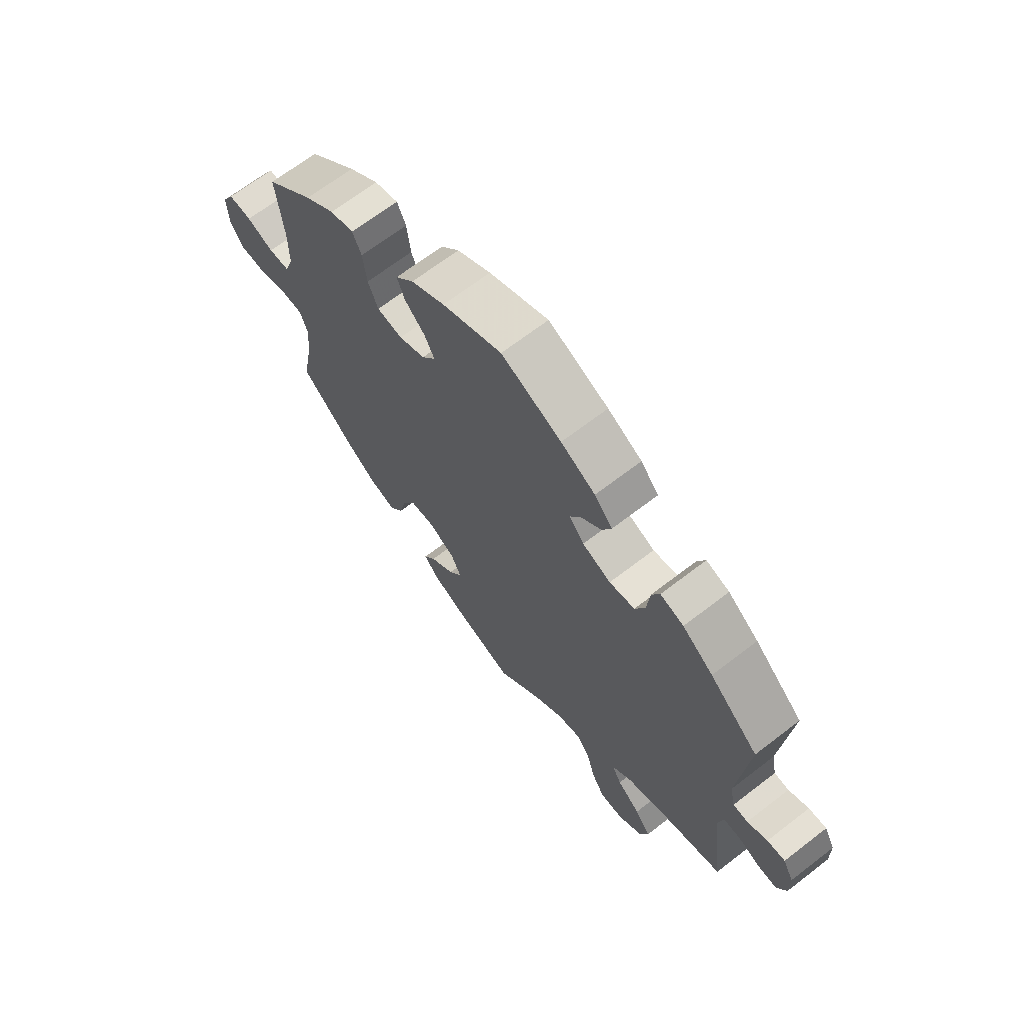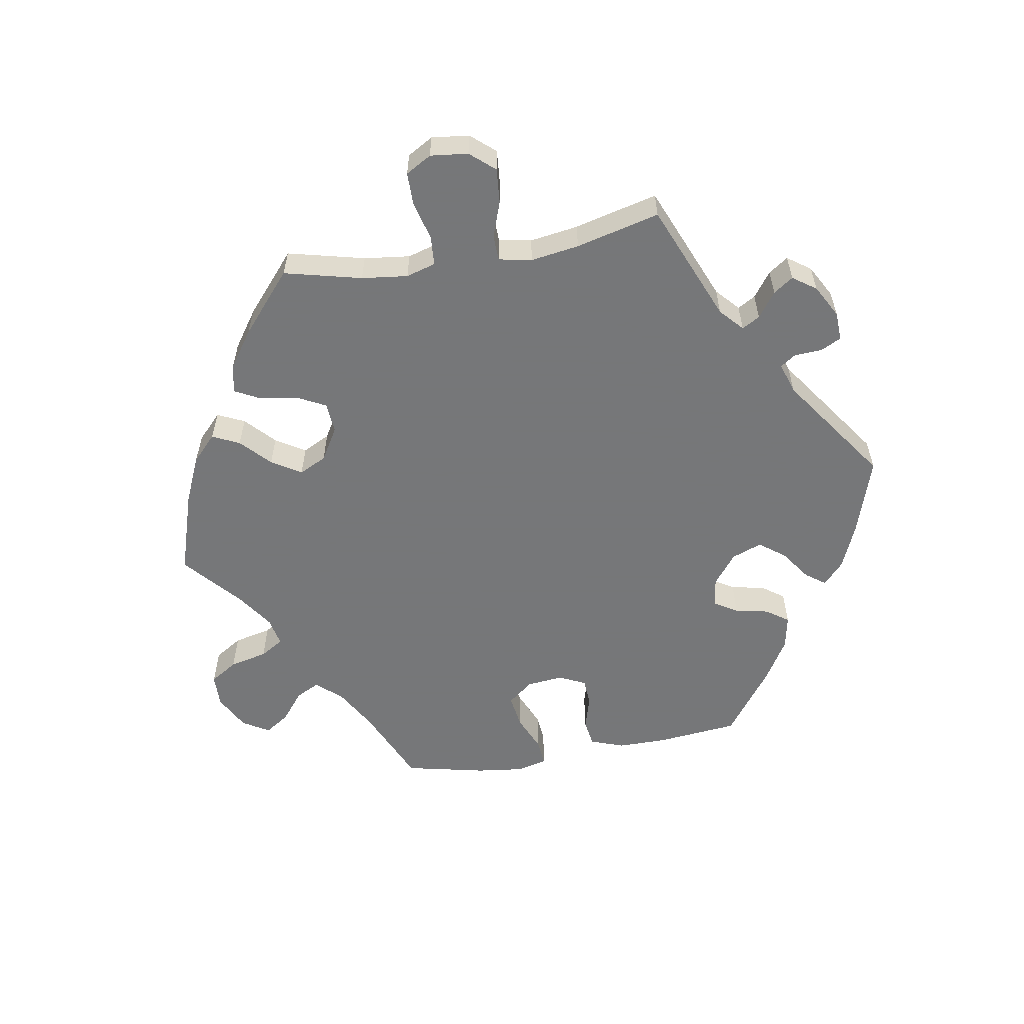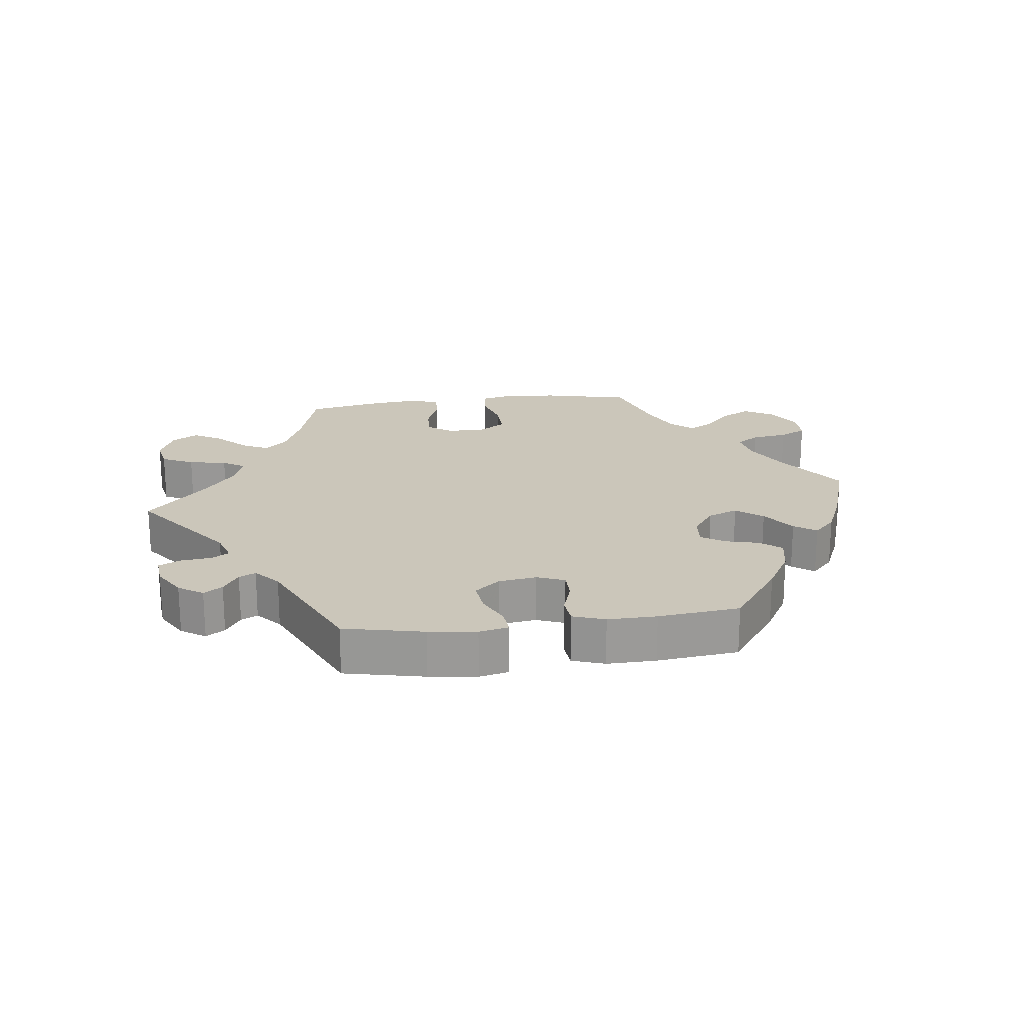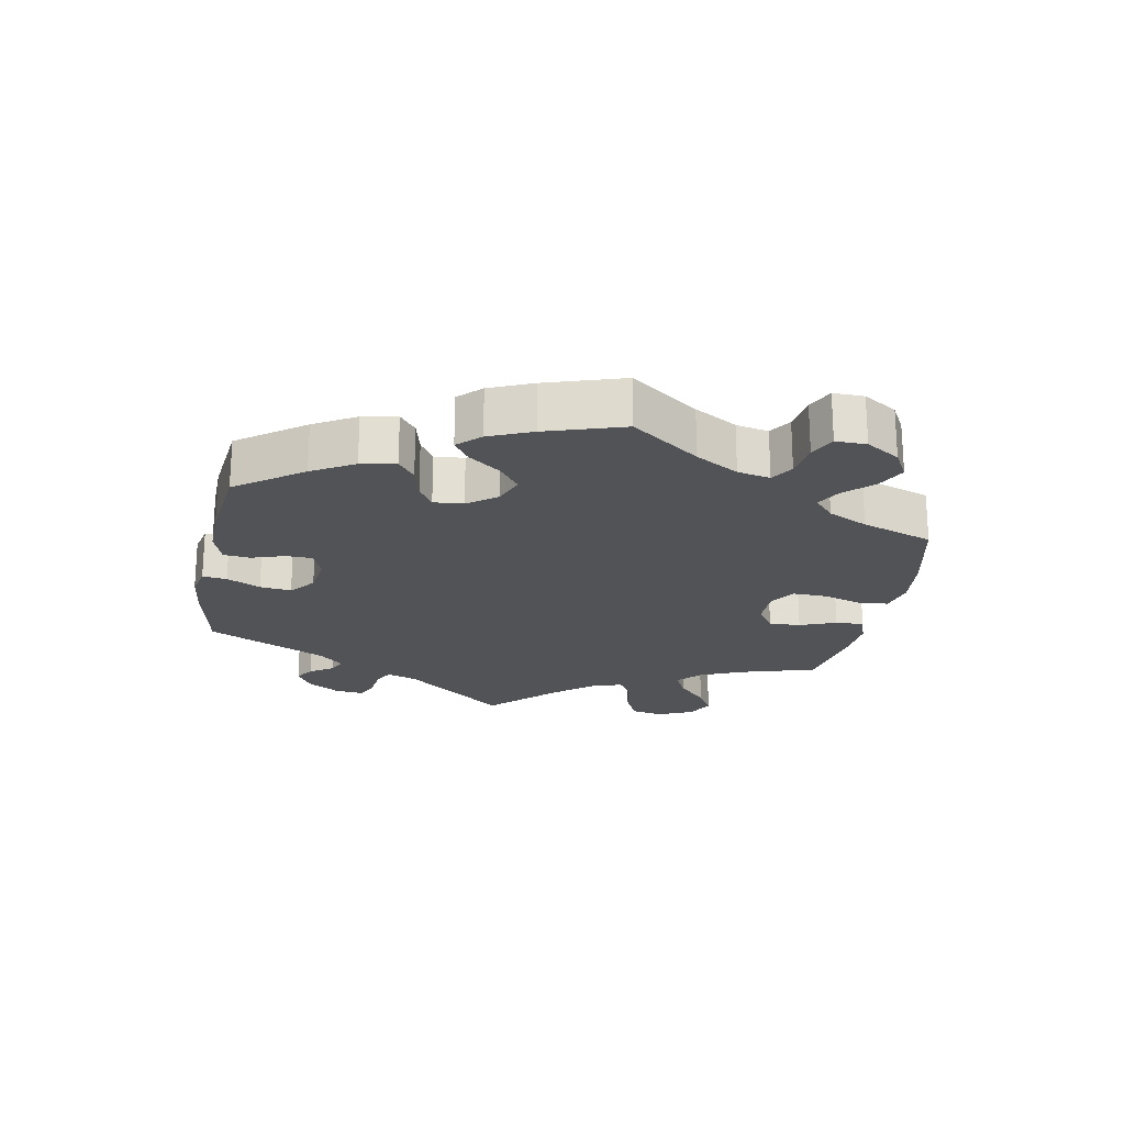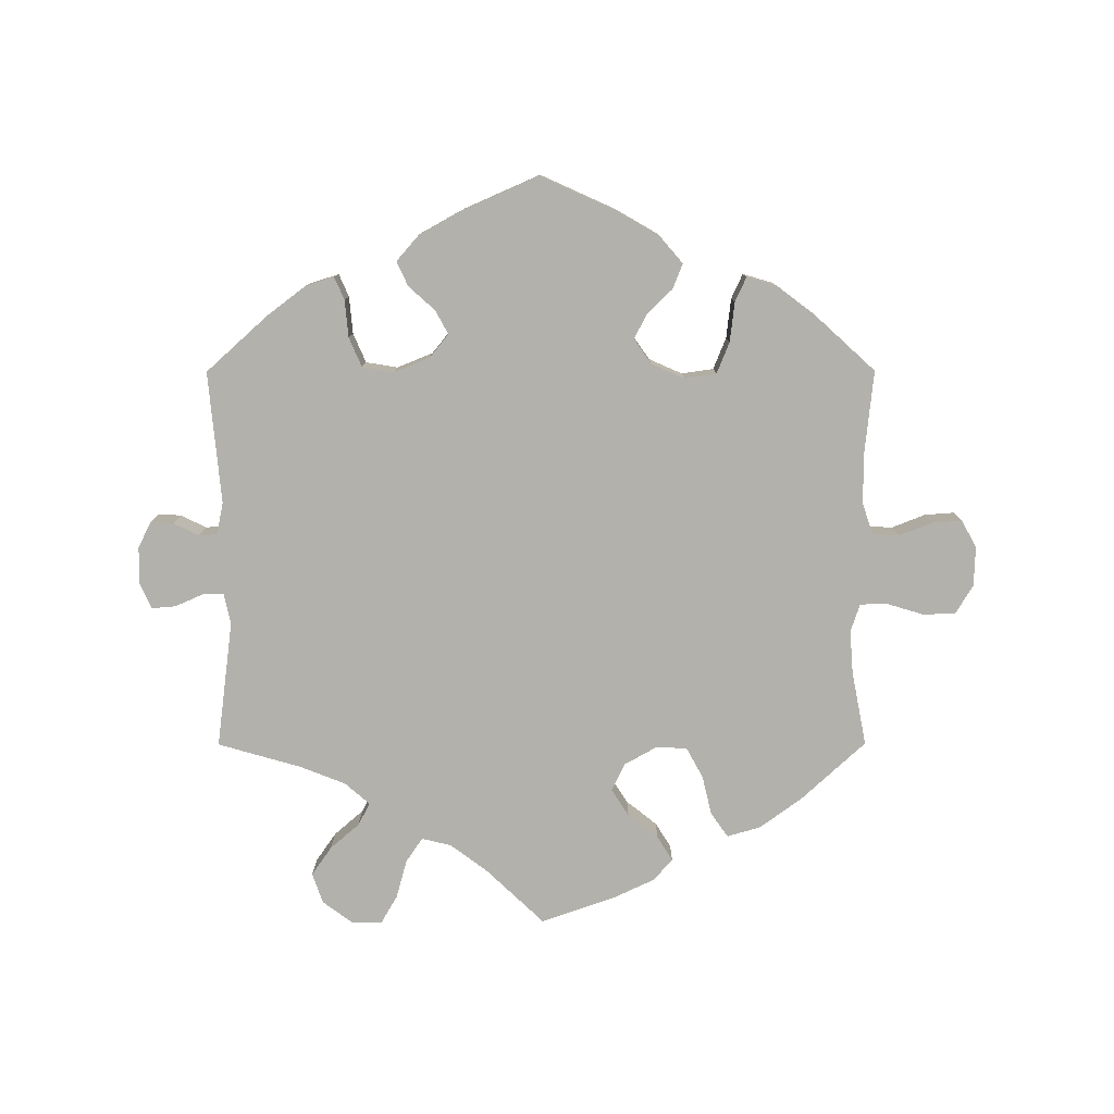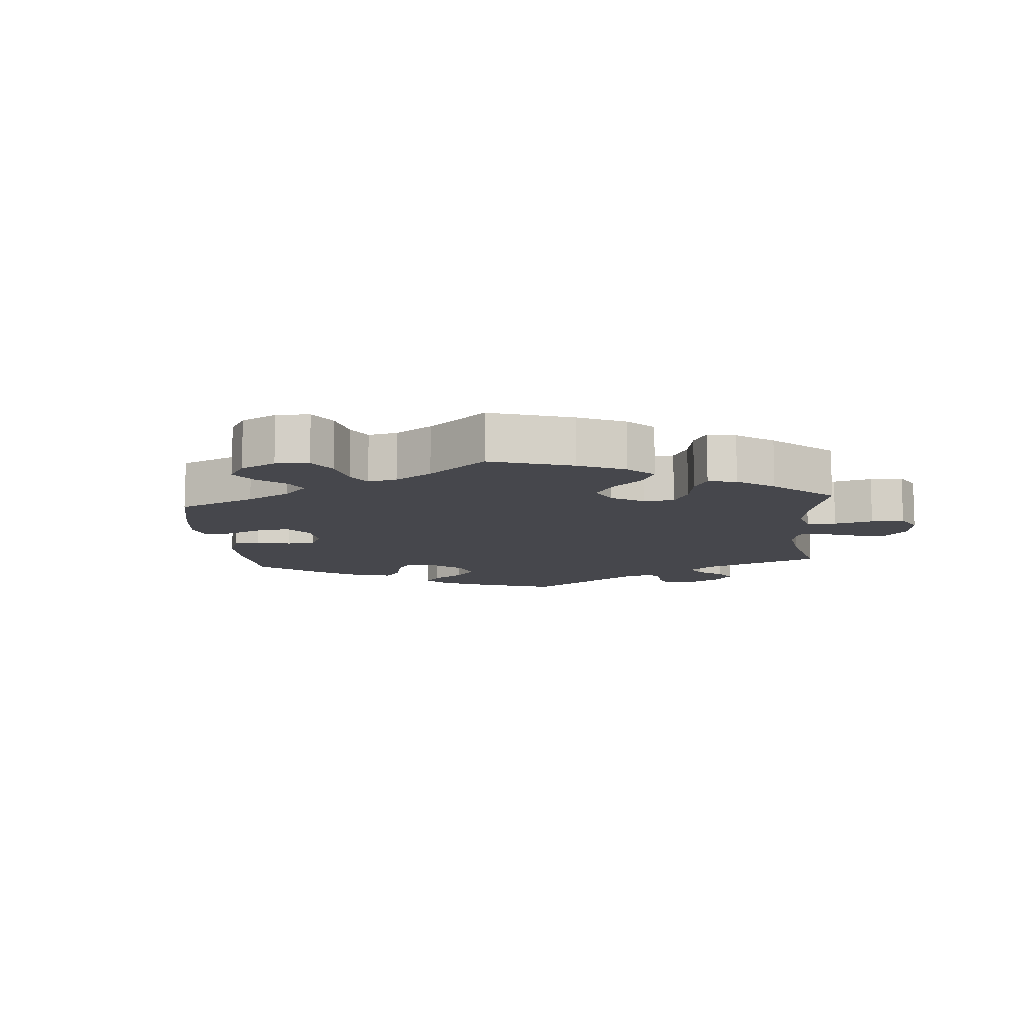
<metadata>
{"format":"obj","ext":"obj","renderer":"f3d","projection":"perspective","resolution":1024,"background":"white","views":[{"elev":67.5,"azim":-127.7,"up":"+Z"},{"elev":-57.1,"azim":-140.3,"up":"+Y"},{"elev":21.1,"azim":-37.1,"up":"+Y"},{"elev":-22.1,"azim":49.3,"up":"+Y"},{"elev":-79.1,"azim":0.1,"up":"+Y"},{"elev":-10.9,"azim":125.1,"up":"+Y"}]}
</metadata>
<code>
v -0.409 0.07 0.372
v -0.351 0.07 0.416
v -0.307 0.07 0.43
v -0.292 0.07 0.396
v -0.287 0.07 0.34
v -0.268 0.07 0.296
v -0.22 0.07 0.288
v -0.166 0.07 0.31
v -0.138 0.07 0.345
v -0.158 0.07 0.381
v -0.197 0.07 0.416
v -0.214 0.07 0.453
v -0.18 0.07 0.492
v -0.115 0.07 0.528
v -0.001 0.07 0.578
v 0.112 0.07 0.527
v 0.176 0.07 0.49
v 0.211 0.07 0.449
v 0.196 0.07 0.411
v 0.158 0.07 0.374
v 0.139 0.07 0.337
v 0.165 0.07 0.3
v 0.215 0.07 0.278
v 0.263 0.07 0.285
v 0.282 0.07 0.332
v 0.289 0.07 0.392
v 0.306 0.07 0.429
v 0.351 0.07 0.416
v 0.408 0.07 0.373
v 0.5 0.07 0.289
v 0.487 0.07 0.163
v 0.487 0.07 0.088
v 0.503 0.07 0.04
v 0.543 0.07 0.038
v 0.594 0.07 0.058
v 0.638 0.07 0.061
v 0.661 0.07 0.02
v 0.659 0.07 -0.04
v 0.633 0.07 -0.083
v 0.584 0.07 -0.085
v 0.528 0.07 -0.068
v 0.487 0.07 -0.069
v 0.473 0.07 -0.111
v 0.478 0.07 -0.177
v 0.5 0.07 -0.289
v 0.403 0.07 -0.378
v 0.34 0.07 -0.424
v 0.289 0.07 -0.439
v 0.263 0.07 -0.402
v 0.249 0.07 -0.343
v 0.224 0.07 -0.297
v 0.178 0.07 -0.294
v 0.128 0.07 -0.322
v 0.108 0.07 -0.364
v 0.134 0.07 -0.404
v 0.18 0.07 -0.441
v 0.203 0.07 -0.477
v 0.174 0.07 -0.51
v 0.112 0.07 -0.539
v 0 0.07 -0.578
v -0.087 0.07 -0.495
v -0.143 0.07 -0.453
v -0.188 0.07 -0.442
v -0.213 0.07 -0.479
v -0.229 0.07 -0.537
v -0.254 0.07 -0.58
v -0.299 0.07 -0.58
v -0.345 0.07 -0.546
v -0.361 0.07 -0.5
v -0.331 0.07 -0.457
v -0.287 0.07 -0.419
v -0.269 0.07 -0.385
v -0.307 0.07 -0.352
v -0.376 0.07 -0.325
v -0.501 0.07 -0.289
v -0.476 0.07 -0.097
v -0.486 0.07 -0.051
v -0.517 0.07 -0.051
v -0.56 0.07 -0.07
v -0.596 0.07 -0.073
v -0.614 0.07 -0.034
v -0.613 0.07 0.022
v -0.593 0.07 0.061
v -0.559 0.07 0.059
v -0.521 0.07 0.04
v -0.493 0.07 0.042
v -0.483 0.07 0.09
v -0.501 0.07 0.289
v -0.409 0 0.372
v -0.351 0 0.416
v -0.307 0 0.43
v -0.292 0 0.396
v -0.287 0 0.34
v -0.268 0 0.296
v -0.22 0 0.288
v -0.166 0 0.31
v -0.138 0 0.345
v -0.158 0 0.381
v -0.197 0 0.416
v -0.214 0 0.453
v -0.18 0 0.492
v -0.115 0 0.528
v -0.001 0 0.578
v 0.112 0 0.527
v 0.176 0 0.49
v 0.211 0 0.449
v 0.196 0 0.411
v 0.158 0 0.374
v 0.139 0 0.337
v 0.165 0 0.3
v 0.215 0 0.278
v 0.263 0 0.285
v 0.282 0 0.332
v 0.289 0 0.392
v 0.306 0 0.429
v 0.351 0 0.416
v 0.408 0 0.373
v 0.5 0 0.289
v 0.487 0 0.163
v 0.487 0 0.088
v 0.503 0 0.04
v 0.543 0 0.038
v 0.594 0 0.058
v 0.638 0 0.061
v 0.661 0 0.02
v 0.659 0 -0.04
v 0.633 0 -0.083
v 0.584 0 -0.085
v 0.528 0 -0.068
v 0.487 0 -0.069
v 0.473 0 -0.111
v 0.478 0 -0.177
v 0.5 0 -0.289
v 0.403 0 -0.378
v 0.34 0 -0.424
v 0.289 0 -0.439
v 0.263 0 -0.402
v 0.249 0 -0.343
v 0.224 0 -0.297
v 0.178 0 -0.294
v 0.128 0 -0.322
v 0.108 0 -0.364
v 0.134 0 -0.404
v 0.18 0 -0.441
v 0.203 0 -0.477
v 0.174 0 -0.51
v 0.112 0 -0.539
v 0 0 -0.578
v -0.087 0 -0.495
v -0.143 0 -0.453
v -0.188 0 -0.442
v -0.213 0 -0.479
v -0.229 0 -0.537
v -0.254 0 -0.58
v -0.299 0 -0.58
v -0.345 0 -0.546
v -0.361 0 -0.5
v -0.331 0 -0.457
v -0.287 0 -0.419
v -0.269 0 -0.385
v -0.307 0 -0.352
v -0.376 0 -0.325
v -0.501 0 -0.289
v -0.476 0 -0.097
v -0.486 0 -0.051
v -0.517 0 -0.051
v -0.56 0 -0.07
v -0.596 0 -0.073
v -0.614 0 -0.034
v -0.613 0 0.022
v -0.593 0 0.061
v -0.559 0 0.059
v -0.521 0 0.04
v -0.493 0 0.042
v -0.483 0 0.09
v -0.501 0 0.289
f 87 88 1 2
f 86 87 2 3
f 82 83 84 85
f 82 85 86
f 81 82 86
f 78 79 80 81
f 77 78 81 86
f 76 77 86 3
f 74 75 76 3
f 68 69 70 71
f 68 71 72
f 67 68 72
f 64 65 66 67
f 63 64 67 72
f 62 63 72 73
f 58 59 60 61
f 58 61 62
f 55 56 57 58
f 54 55 58 62
f 53 54 62 73
f 47 48 49 50
f 47 50 51
f 44 45 46 47
f 43 44 47 51
f 42 43 51 52
f 38 39 40 41
f 38 41 42
f 37 38 42
f 34 35 36 37
f 33 34 37 42
f 32 33 42 52
f 28 29 30 31
f 25 26 27 28
f 24 25 28 31
f 23 24 31 32
f 17 18 19 20
f 17 20 21
f 16 17 21
f 15 16 21
f 14 15 21
f 13 14 21 22
f 10 11 12 13
f 9 10 13 22
f 74 3 4 5
f 74 5 6
f 73 74 6 7
f 53 73 7 8
f 23 32 52 53
f 22 23 53
f 8 9 22 53
f 90 89 176 175
f 91 90 175 174
f 173 172 171 170
f 174 173 170
f 174 170 169
f 169 168 167 166
f 174 169 166 165
f 91 174 165 164
f 91 164 163 162
f 159 158 157 156
f 160 159 156
f 160 156 155
f 155 154 153 152
f 160 155 152 151
f 161 160 151 150
f 149 148 147 146
f 150 149 146
f 146 145 144 143
f 150 146 143 142
f 161 150 142 141
f 138 137 136 135
f 139 138 135
f 135 134 133 132
f 139 135 132 131
f 140 139 131 130
f 129 128 127 126
f 130 129 126
f 130 126 125
f 125 124 123 122
f 130 125 122 121
f 140 130 121 120
f 119 118 117 116
f 116 115 114 113
f 119 116 113 112
f 120 119 112 111
f 108 107 106 105
f 109 108 105
f 109 105 104
f 109 104 103
f 109 103 102
f 110 109 102 101
f 101 100 99 98
f 110 101 98 97
f 93 92 91 162
f 94 93 162
f 95 94 162 161
f 96 95 161 141
f 141 140 120 111
f 141 111 110
f 141 110 97 96
f 1 89 90 2
f 2 90 91 3
f 3 91 92 4
f 4 92 93 5
f 5 93 94 6
f 6 94 95 7
f 7 95 96 8
f 8 96 97 9
f 9 97 98 10
f 10 98 99 11
f 11 99 100 12
f 12 100 101 13
f 13 101 102 14
f 14 102 103 15
f 15 103 104 16
f 16 104 105 17
f 17 105 106 18
f 18 106 107 19
f 19 107 108 20
f 20 108 109 21
f 21 109 110 22
f 22 110 111 23
f 23 111 112 24
f 24 112 113 25
f 25 113 114 26
f 26 114 115 27
f 27 115 116 28
f 28 116 117 29
f 29 117 118 30
f 30 118 119 31
f 31 119 120 32
f 32 120 121 33
f 33 121 122 34
f 34 122 123 35
f 35 123 124 36
f 36 124 125 37
f 37 125 126 38
f 38 126 127 39
f 39 127 128 40
f 40 128 129 41
f 41 129 130 42
f 42 130 131 43
f 43 131 132 44
f 44 132 133 45
f 45 133 134 46
f 46 134 135 47
f 47 135 136 48
f 48 136 137 49
f 49 137 138 50
f 50 138 139 51
f 51 139 140 52
f 52 140 141 53
f 53 141 142 54
f 54 142 143 55
f 55 143 144 56
f 56 144 145 57
f 57 145 146 58
f 58 146 147 59
f 59 147 148 60
f 60 148 149 61
f 61 149 150 62
f 62 150 151 63
f 63 151 152 64
f 64 152 153 65
f 65 153 154 66
f 66 154 155 67
f 67 155 156 68
f 68 156 157 69
f 69 157 158 70
f 70 158 159 71
f 71 159 160 72
f 72 160 161 73
f 73 161 162 74
f 74 162 163 75
f 75 163 164 76
f 76 164 165 77
f 77 165 166 78
f 78 166 167 79
f 79 167 168 80
f 80 168 169 81
f 81 169 170 82
f 82 170 171 83
f 83 171 172 84
f 84 172 173 85
f 85 173 174 86
f 86 174 175 87
f 87 175 176 88
f 88 176 89 1

</code>
